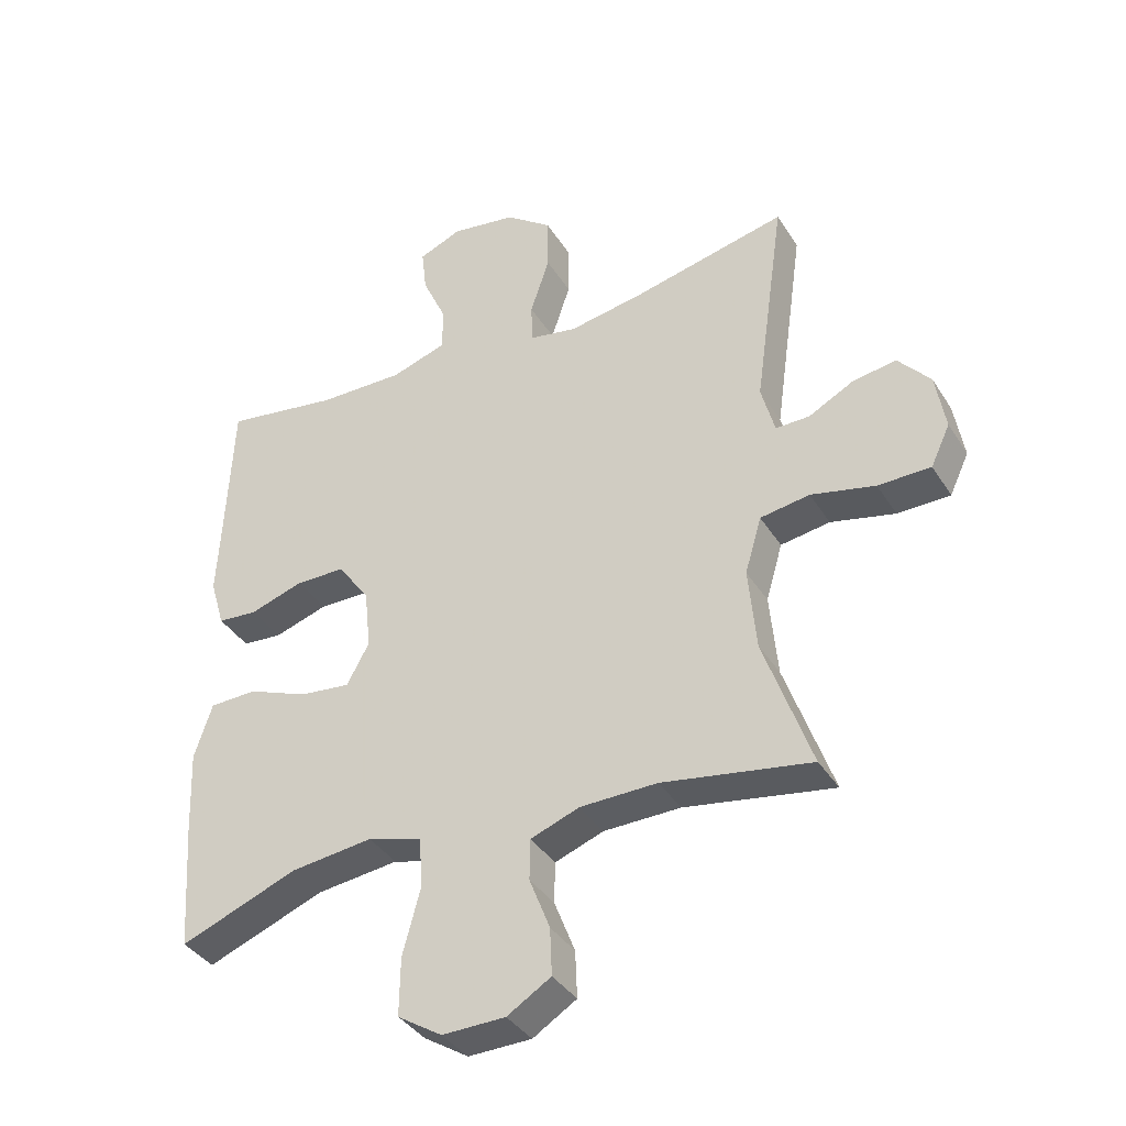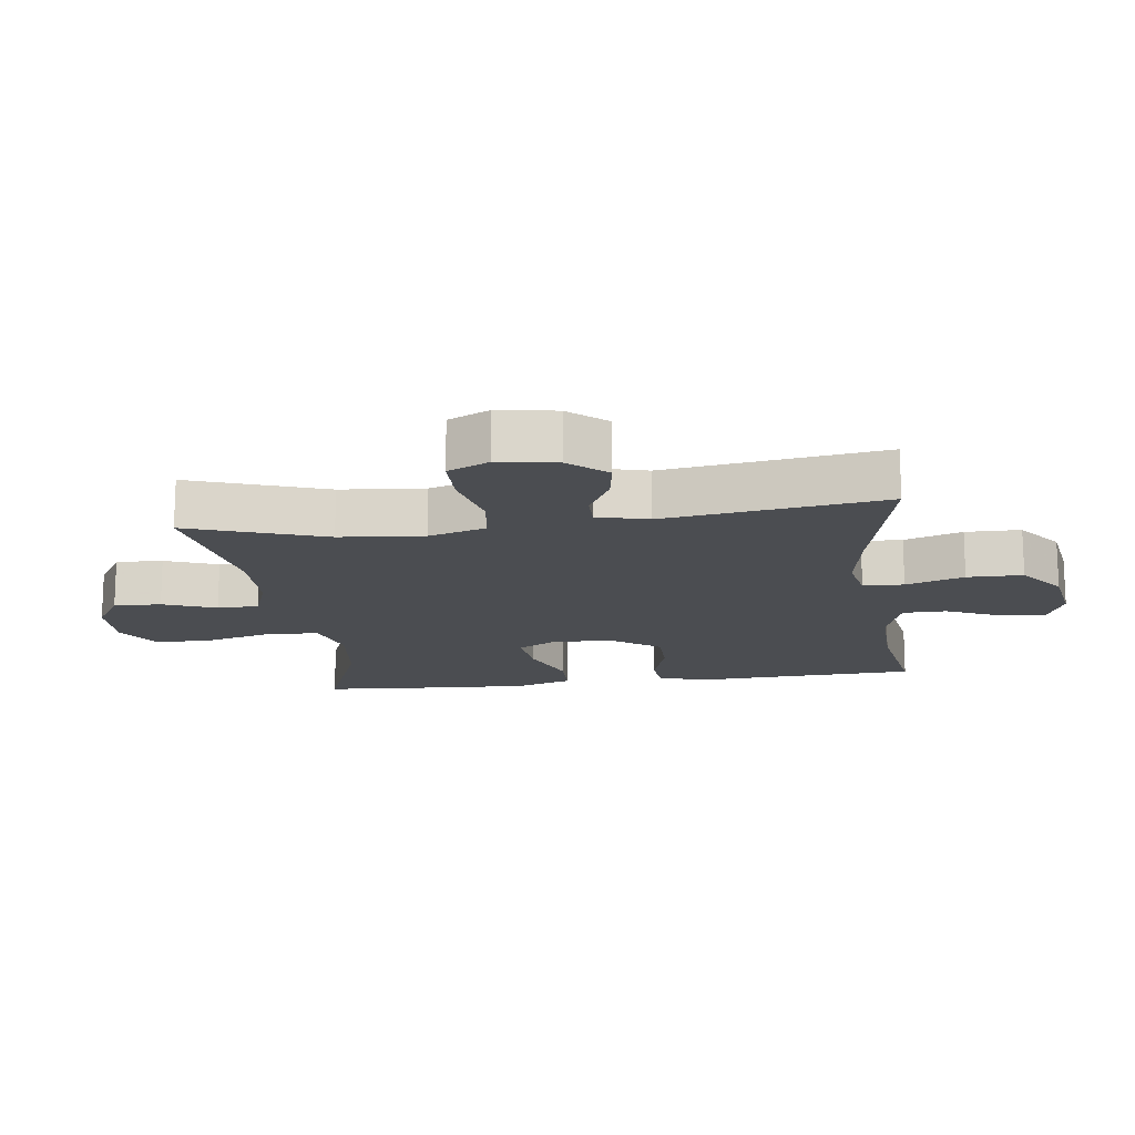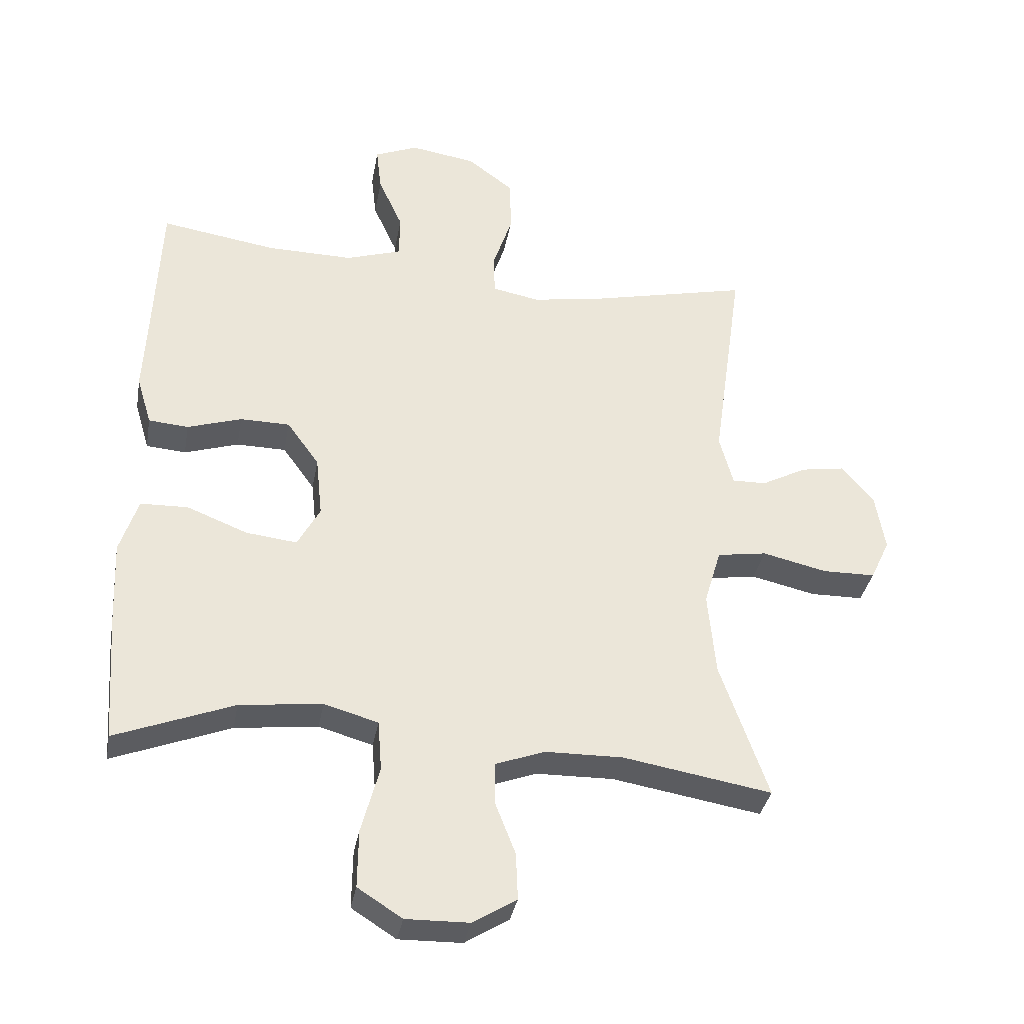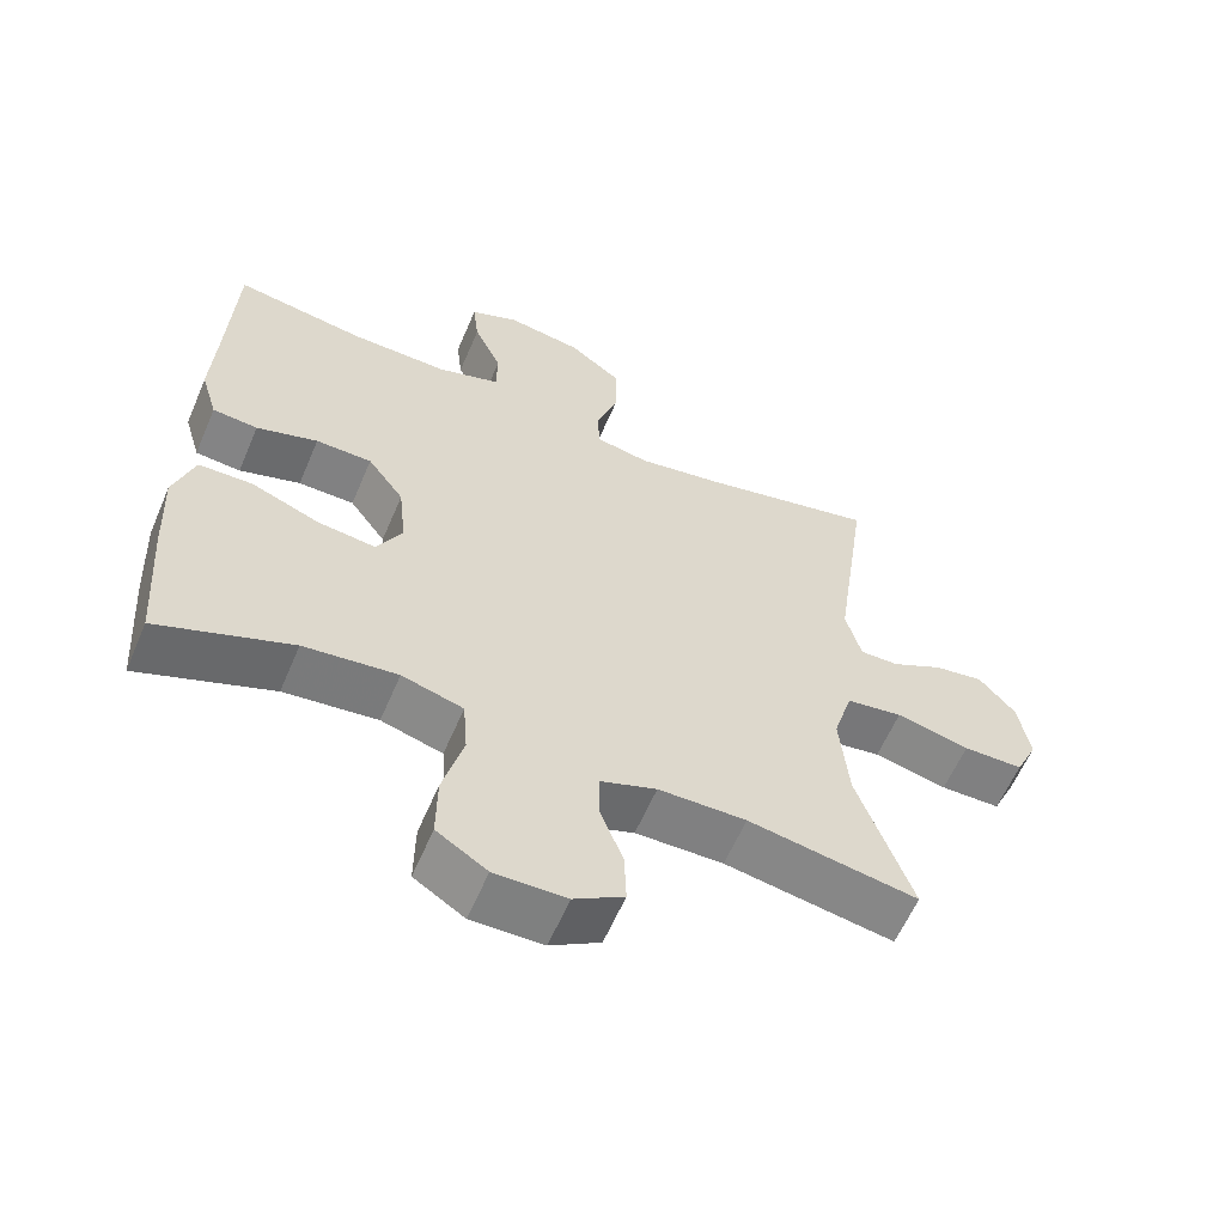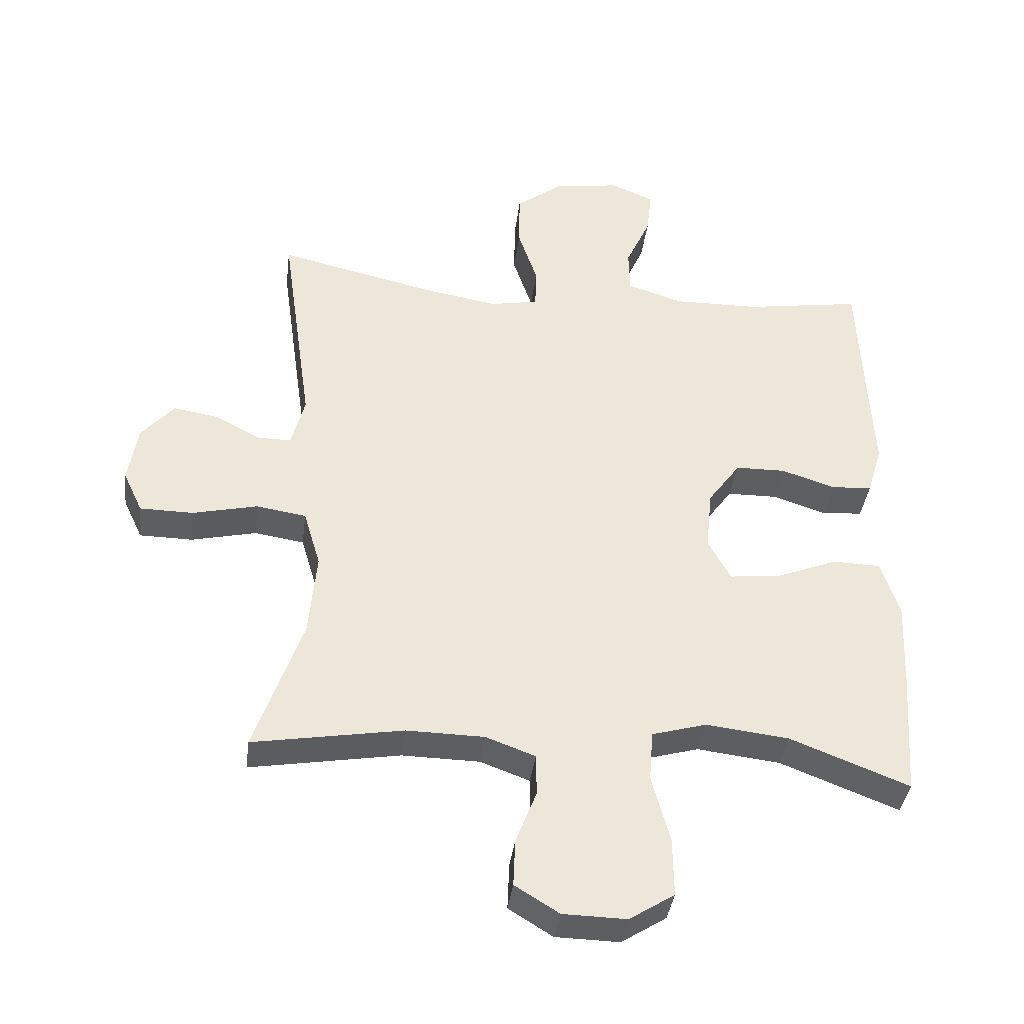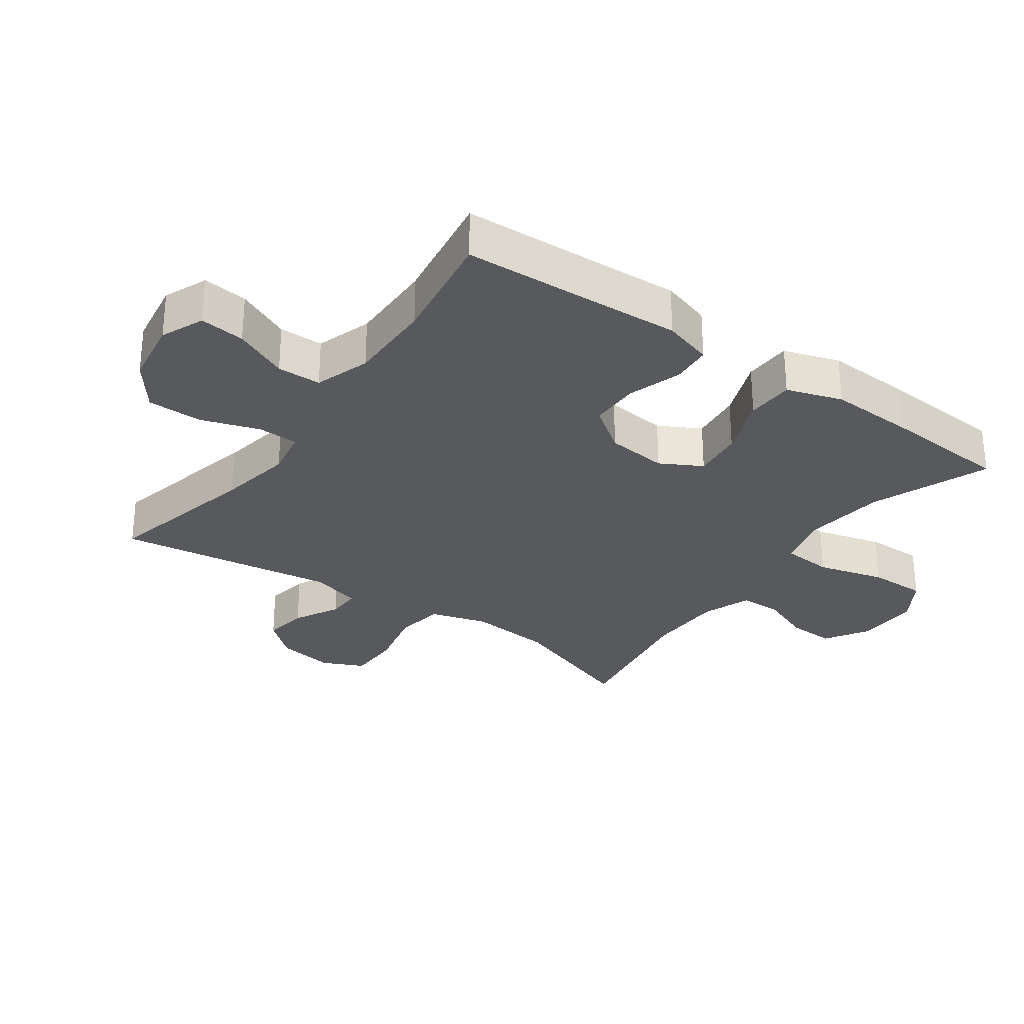
<metadata>
{"format":"obj","ext":"obj","renderer":"f3d","projection":"perspective","resolution":1024,"background":"white","views":[{"elev":-37.8,"azim":-151.4,"up":"+Z"},{"elev":-15.8,"azim":-82.3,"up":"+Y"},{"elev":-34.9,"azim":169.9,"up":"+Z"},{"elev":-60.3,"azim":156.9,"up":"+Z"},{"elev":-38.2,"azim":-7.1,"up":"+Z"},{"elev":-29.2,"azim":54.5,"up":"+Y"}]}
</metadata>
<code>
v 0.5 0.07 0.5
v 0.51 0.07 0.275
v 0.516 0.07 0.156
v 0.493 0.07 0.079
v 0.431 0.07 0.074
v 0.347 0.07 0.101
v 0.27 0.07 0.1
v 0.22 0.07 0.031
v 0.21 0.07 -0.064
v 0.245 0.07 -0.128
v 0.324 0.07 -0.119
v 0.418 0.07 -0.082
v 0.492 0.07 -0.084
v 0.52 0.07 -0.17
v 0.514 0.07 -0.303
v 0.5 0.07 -0.5
v 0.317 0.07 -0.429
v 0.189 0.07 -0.414
v 0.105 0.07 -0.438
v 0.099 0.07 -0.516
v 0.127 0.07 -0.62
v 0.128 0.07 -0.71
v 0.059 0.07 -0.754
v -0.039 0.07 -0.752
v -0.107 0.07 -0.71
v -0.104 0.07 -0.637
v -0.072 0.07 -0.555
v -0.073 0.07 -0.491
v -0.149 0.07 -0.463
v -0.269 0.07 -0.461
v -0.5 0.07 -0.5
v -0.426 0.07 -0.289
v -0.414 0.07 -0.159
v -0.44 0.07 -0.071
v -0.517 0.07 -0.059
v -0.617 0.07 -0.082
v -0.699 0.07 -0.081
v -0.729 0.07 -0.017
v -0.714 0.07 0.073
v -0.664 0.07 0.131
v -0.596 0.07 0.12
v -0.526 0.07 0.083
v -0.473 0.07 0.082
v -0.452 0.07 0.161
v -0.5 0.07 0.5
v -0.258 0.07 0.445
v -0.142 0.07 0.425
v -0.068 0.07 0.439
v -0.066 0.07 0.502
v -0.096 0.07 0.592
v -0.095 0.07 0.678
v -0.023 0.07 0.732
v 0.079 0.07 0.748
v 0.146 0.07 0.72
v 0.138 0.07 0.65
v 0.1 0.07 0.566
v 0.101 0.07 0.498
v 0.187 0.07 0.47
v 0.321 0.07 0.472
v 0.5 0 0.5
v 0.51 0 0.275
v 0.516 0 0.156
v 0.493 0 0.079
v 0.431 0 0.074
v 0.347 0 0.101
v 0.27 0 0.1
v 0.22 0 0.031
v 0.21 0 -0.064
v 0.245 0 -0.128
v 0.324 0 -0.119
v 0.418 0 -0.082
v 0.492 0 -0.084
v 0.52 0 -0.17
v 0.514 0 -0.303
v 0.5 0 -0.5
v 0.317 0 -0.429
v 0.189 0 -0.414
v 0.105 0 -0.438
v 0.099 0 -0.516
v 0.127 0 -0.62
v 0.128 0 -0.71
v 0.059 0 -0.754
v -0.039 0 -0.752
v -0.107 0 -0.71
v -0.104 0 -0.637
v -0.072 0 -0.555
v -0.073 0 -0.491
v -0.149 0 -0.463
v -0.269 0 -0.461
v -0.5 0 -0.5
v -0.426 0 -0.289
v -0.414 0 -0.159
v -0.44 0 -0.071
v -0.517 0 -0.059
v -0.617 0 -0.082
v -0.699 0 -0.081
v -0.729 0 -0.017
v -0.714 0 0.073
v -0.664 0 0.131
v -0.596 0 0.12
v -0.526 0 0.083
v -0.473 0 0.082
v -0.452 0 0.161
v -0.5 0 0.5
v -0.258 0 0.445
v -0.142 0 0.425
v -0.068 0 0.439
v -0.066 0 0.502
v -0.096 0 0.592
v -0.095 0 0.678
v -0.023 0 0.732
v 0.079 0 0.748
v 0.146 0 0.72
v 0.138 0 0.65
v 0.1 0 0.566
v 0.101 0 0.498
v 0.187 0 0.47
v 0.321 0 0.472
f 54 55 56
f 53 54 56
f 52 53 56
f 51 52 56
f 50 51 56
f 49 50 56
f 48 49 56 57
f 44 45 46
f 43 44 46 47
f 40 41 42
f 39 40 42
f 38 39 42
f 37 38 42
f 36 37 42
f 35 36 42
f 34 35 42 43
f 43 47 48
f 34 43 48
f 33 34 48
f 30 31 32
f 48 57 58
f 33 48 58
f 32 33 58
f 30 32 58
f 29 30 58
f 25 26 27
f 24 25 27
f 23 24 27
f 22 23 27
f 21 22 27
f 20 21 27
f 15 16 17
f 14 15 17
f 13 14 17
f 12 13 17
f 11 12 17
f 10 11 17 18
f 9 10 18 19
f 4 5 6
f 3 4 6
f 2 3 6
f 2 6 7
f 1 2 7
f 59 1 7
f 28 29 58 59
f 19 20 27 28
f 8 9 19 28
f 8 28 59
f 7 8 59
f 115 114 113
f 115 113 112
f 115 112 111
f 115 111 110
f 115 110 109
f 115 109 108
f 116 115 108 107
f 105 104 103
f 106 105 103 102
f 101 100 99
f 101 99 98
f 101 98 97
f 101 97 96
f 101 96 95
f 101 95 94
f 102 101 94 93
f 107 106 102
f 107 102 93
f 107 93 92
f 91 90 89
f 117 116 107
f 117 107 92
f 117 92 91
f 117 91 89
f 117 89 88
f 86 85 84
f 86 84 83
f 86 83 82
f 86 82 81
f 86 81 80
f 86 80 79
f 76 75 74
f 76 74 73
f 76 73 72
f 76 72 71
f 76 71 70
f 77 76 70 69
f 78 77 69 68
f 65 64 63
f 65 63 62
f 65 62 61
f 66 65 61
f 66 61 60
f 66 60 118
f 118 117 88 87
f 87 86 79 78
f 87 78 68 67
f 118 87 67
f 118 67 66
f 1 60 61 2
f 2 61 62 3
f 3 62 63 4
f 4 63 64 5
f 5 64 65 6
f 6 65 66 7
f 7 66 67 8
f 8 67 68 9
f 9 68 69 10
f 10 69 70 11
f 11 70 71 12
f 12 71 72 13
f 13 72 73 14
f 14 73 74 15
f 15 74 75 16
f 16 75 76 17
f 17 76 77 18
f 18 77 78 19
f 19 78 79 20
f 20 79 80 21
f 21 80 81 22
f 22 81 82 23
f 23 82 83 24
f 24 83 84 25
f 25 84 85 26
f 26 85 86 27
f 27 86 87 28
f 28 87 88 29
f 29 88 89 30
f 30 89 90 31
f 31 90 91 32
f 32 91 92 33
f 33 92 93 34
f 34 93 94 35
f 35 94 95 36
f 36 95 96 37
f 37 96 97 38
f 38 97 98 39
f 39 98 99 40
f 40 99 100 41
f 41 100 101 42
f 42 101 102 43
f 43 102 103 44
f 44 103 104 45
f 45 104 105 46
f 46 105 106 47
f 47 106 107 48
f 48 107 108 49
f 49 108 109 50
f 50 109 110 51
f 51 110 111 52
f 52 111 112 53
f 53 112 113 54
f 54 113 114 55
f 55 114 115 56
f 56 115 116 57
f 57 116 117 58
f 58 117 118 59
f 59 118 60 1

</code>
